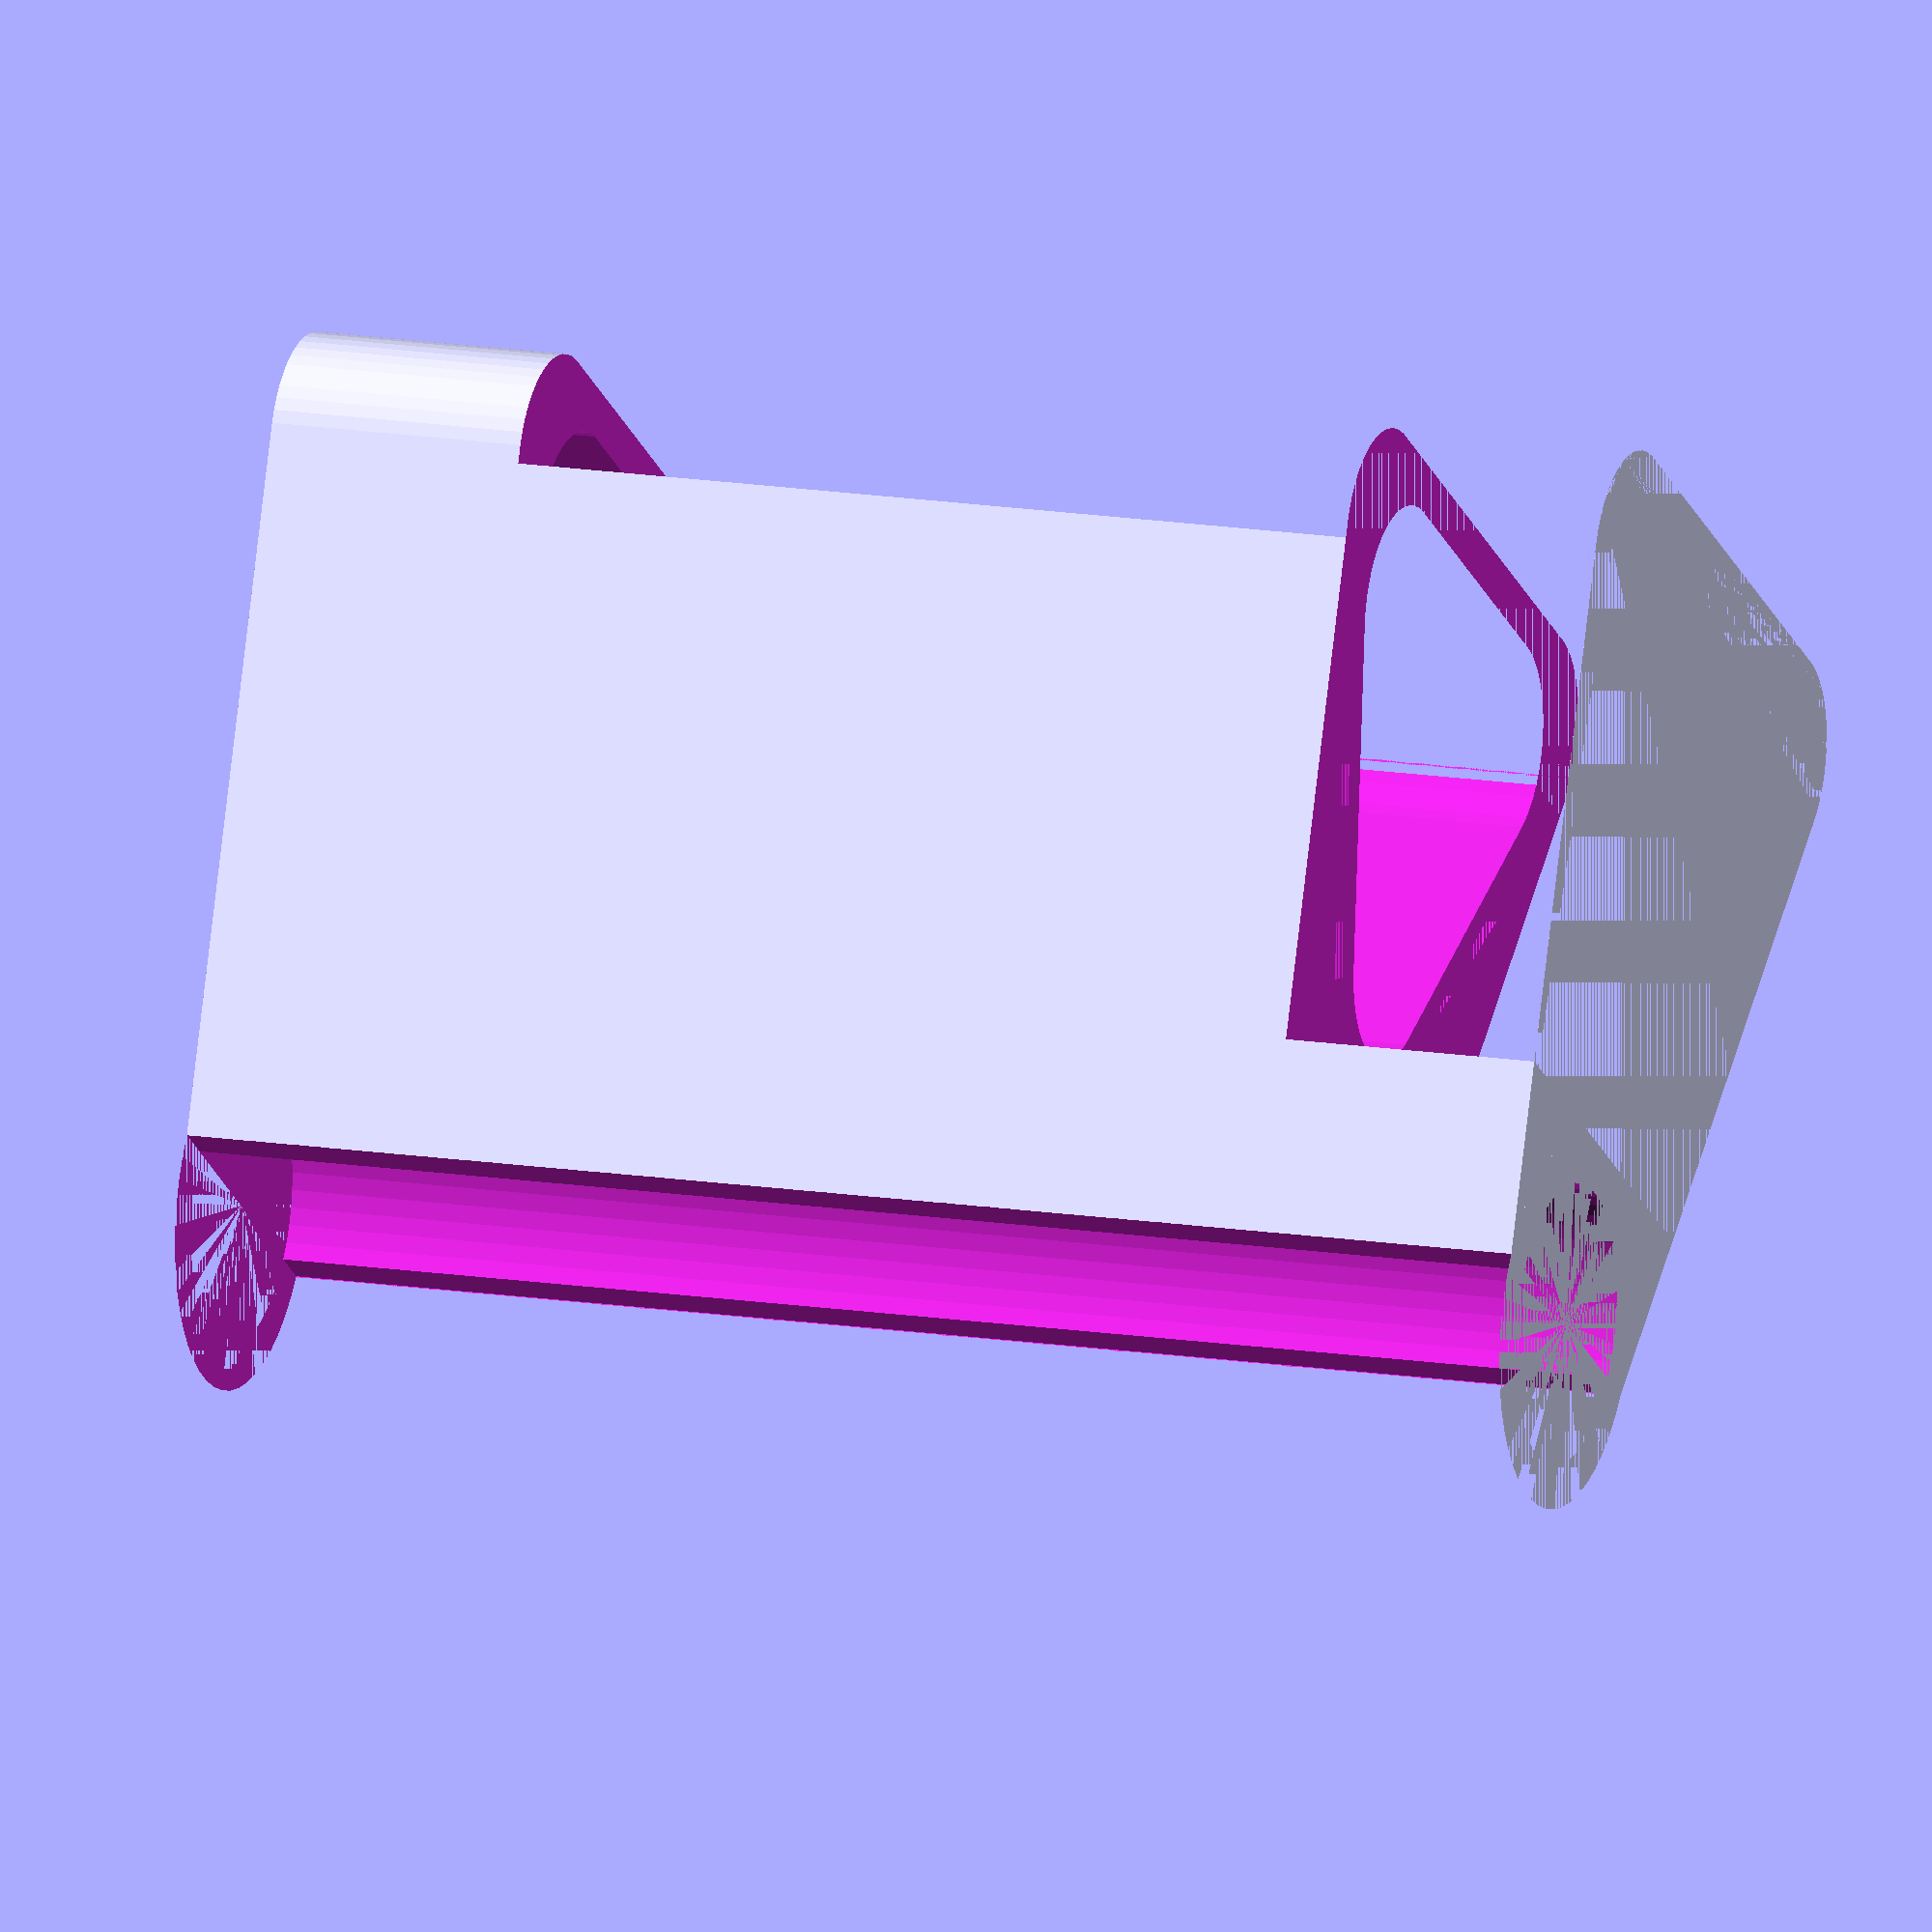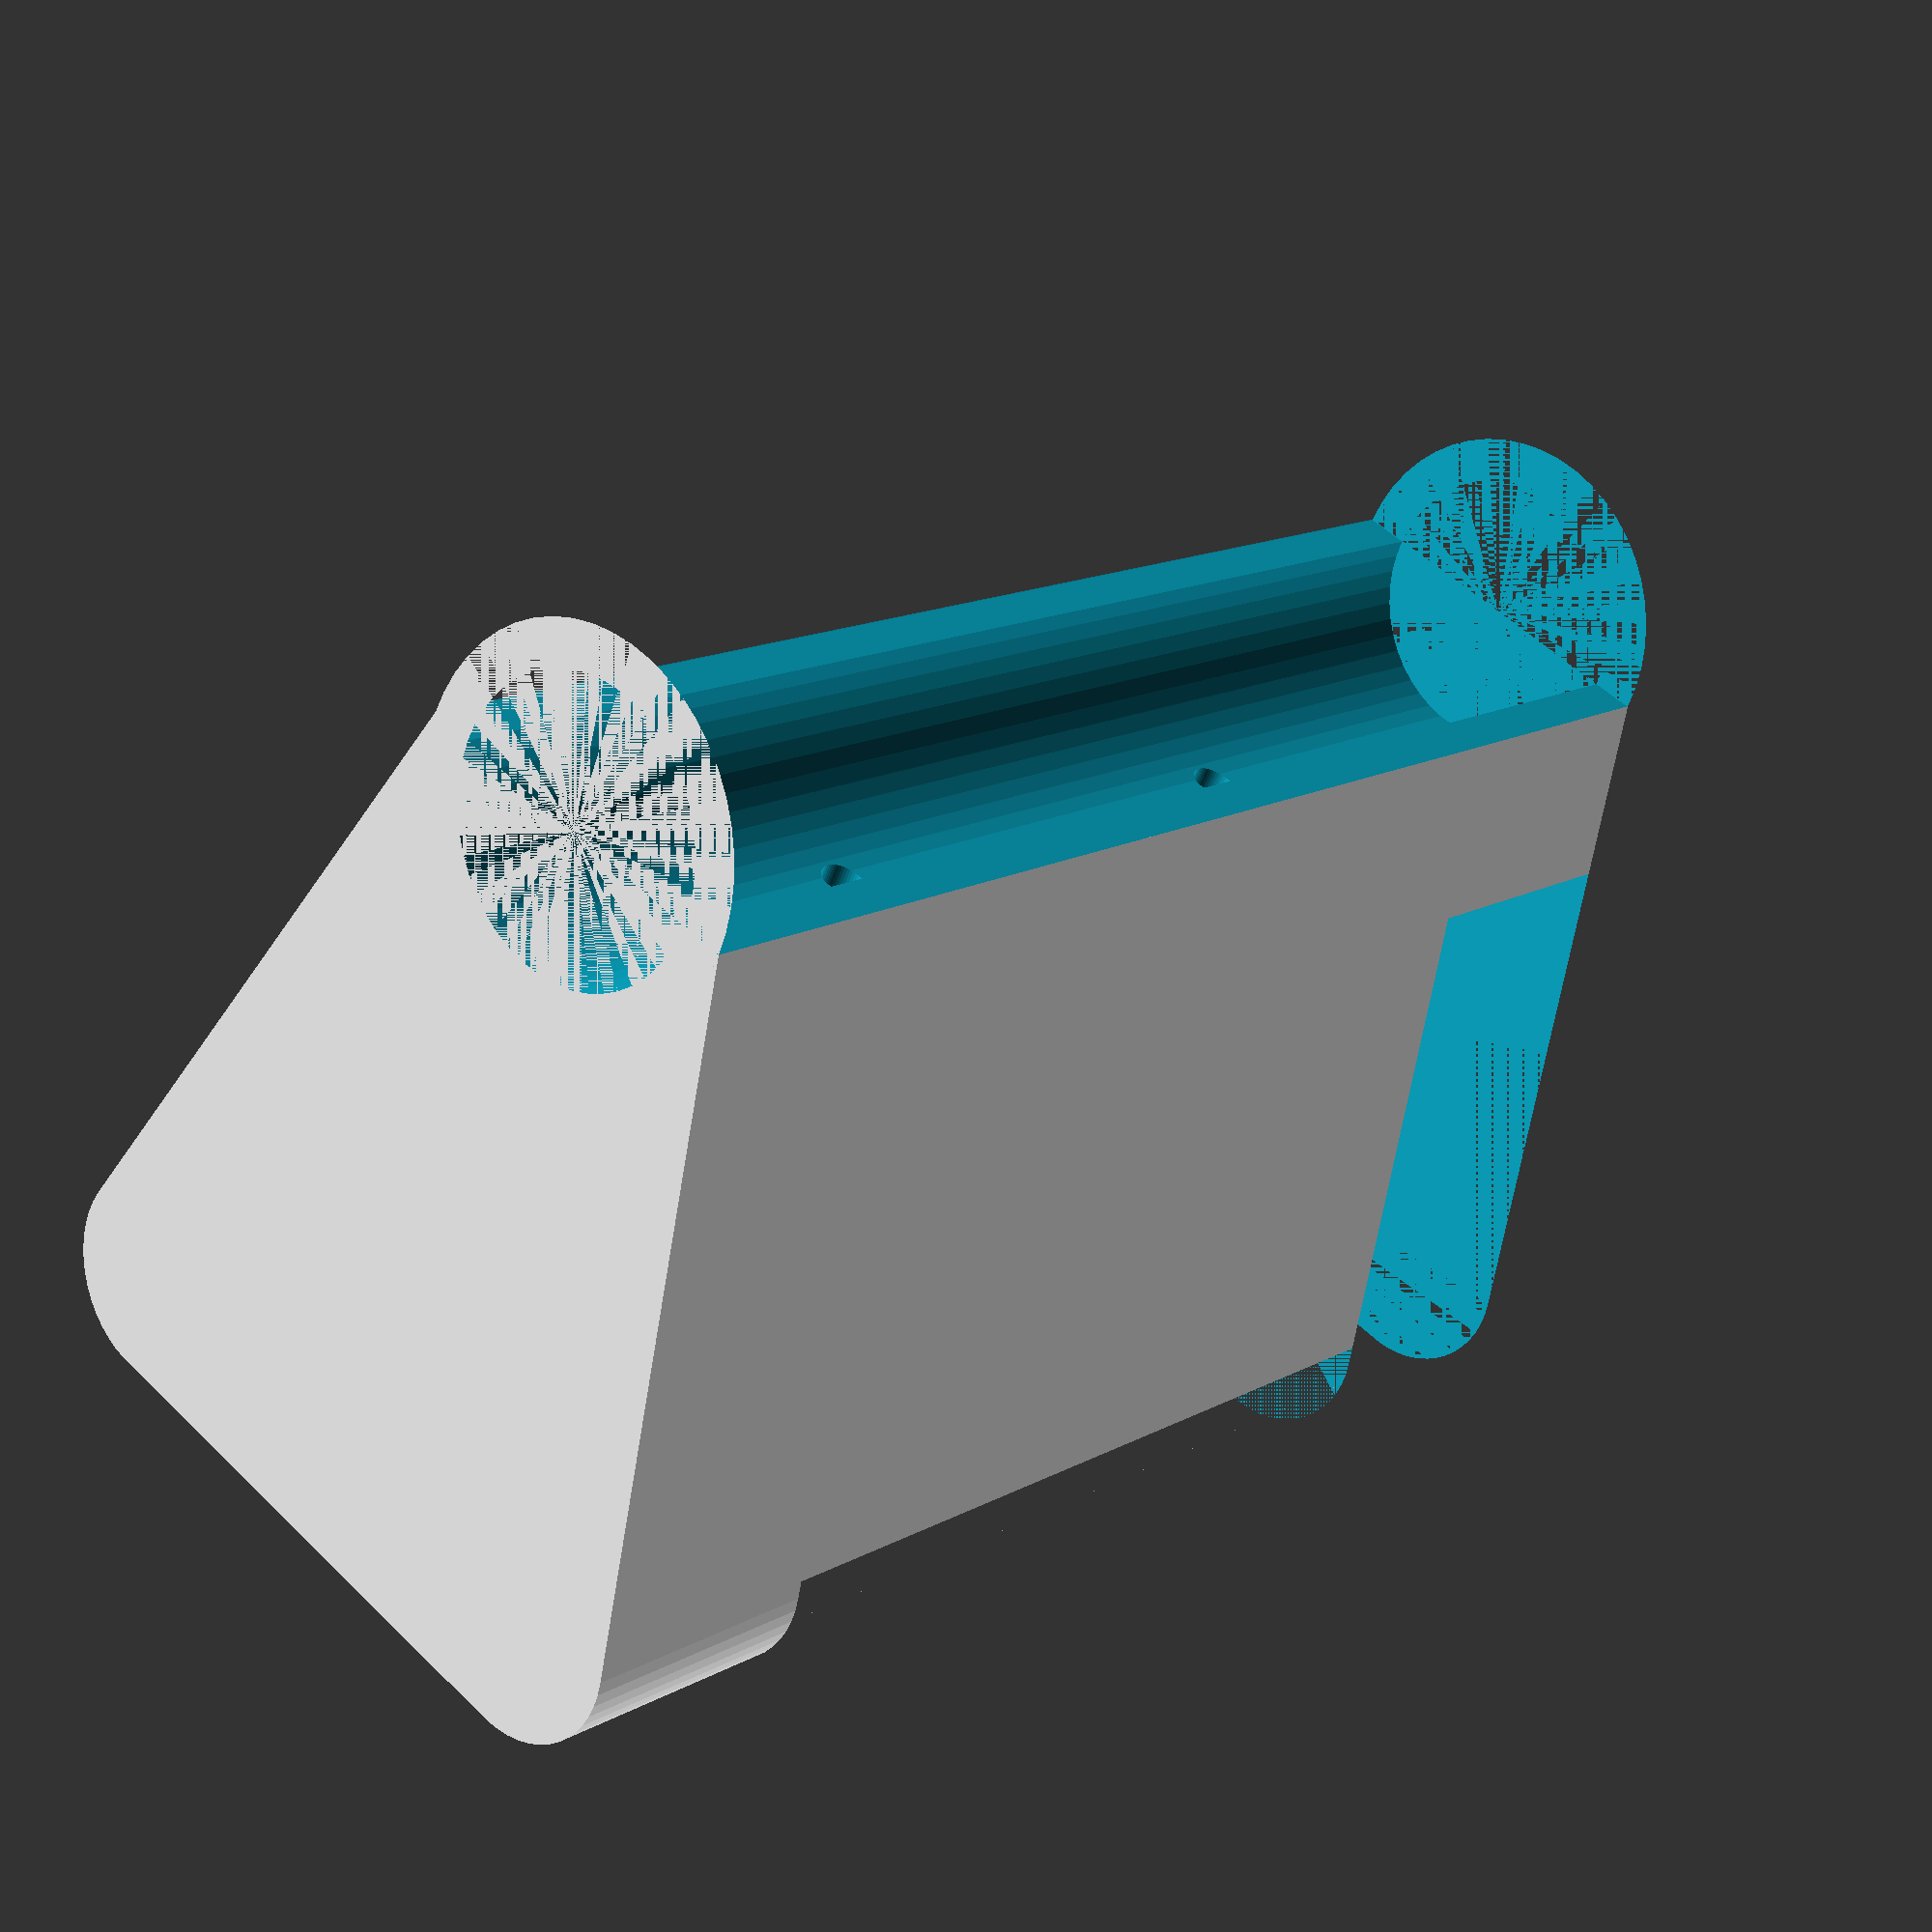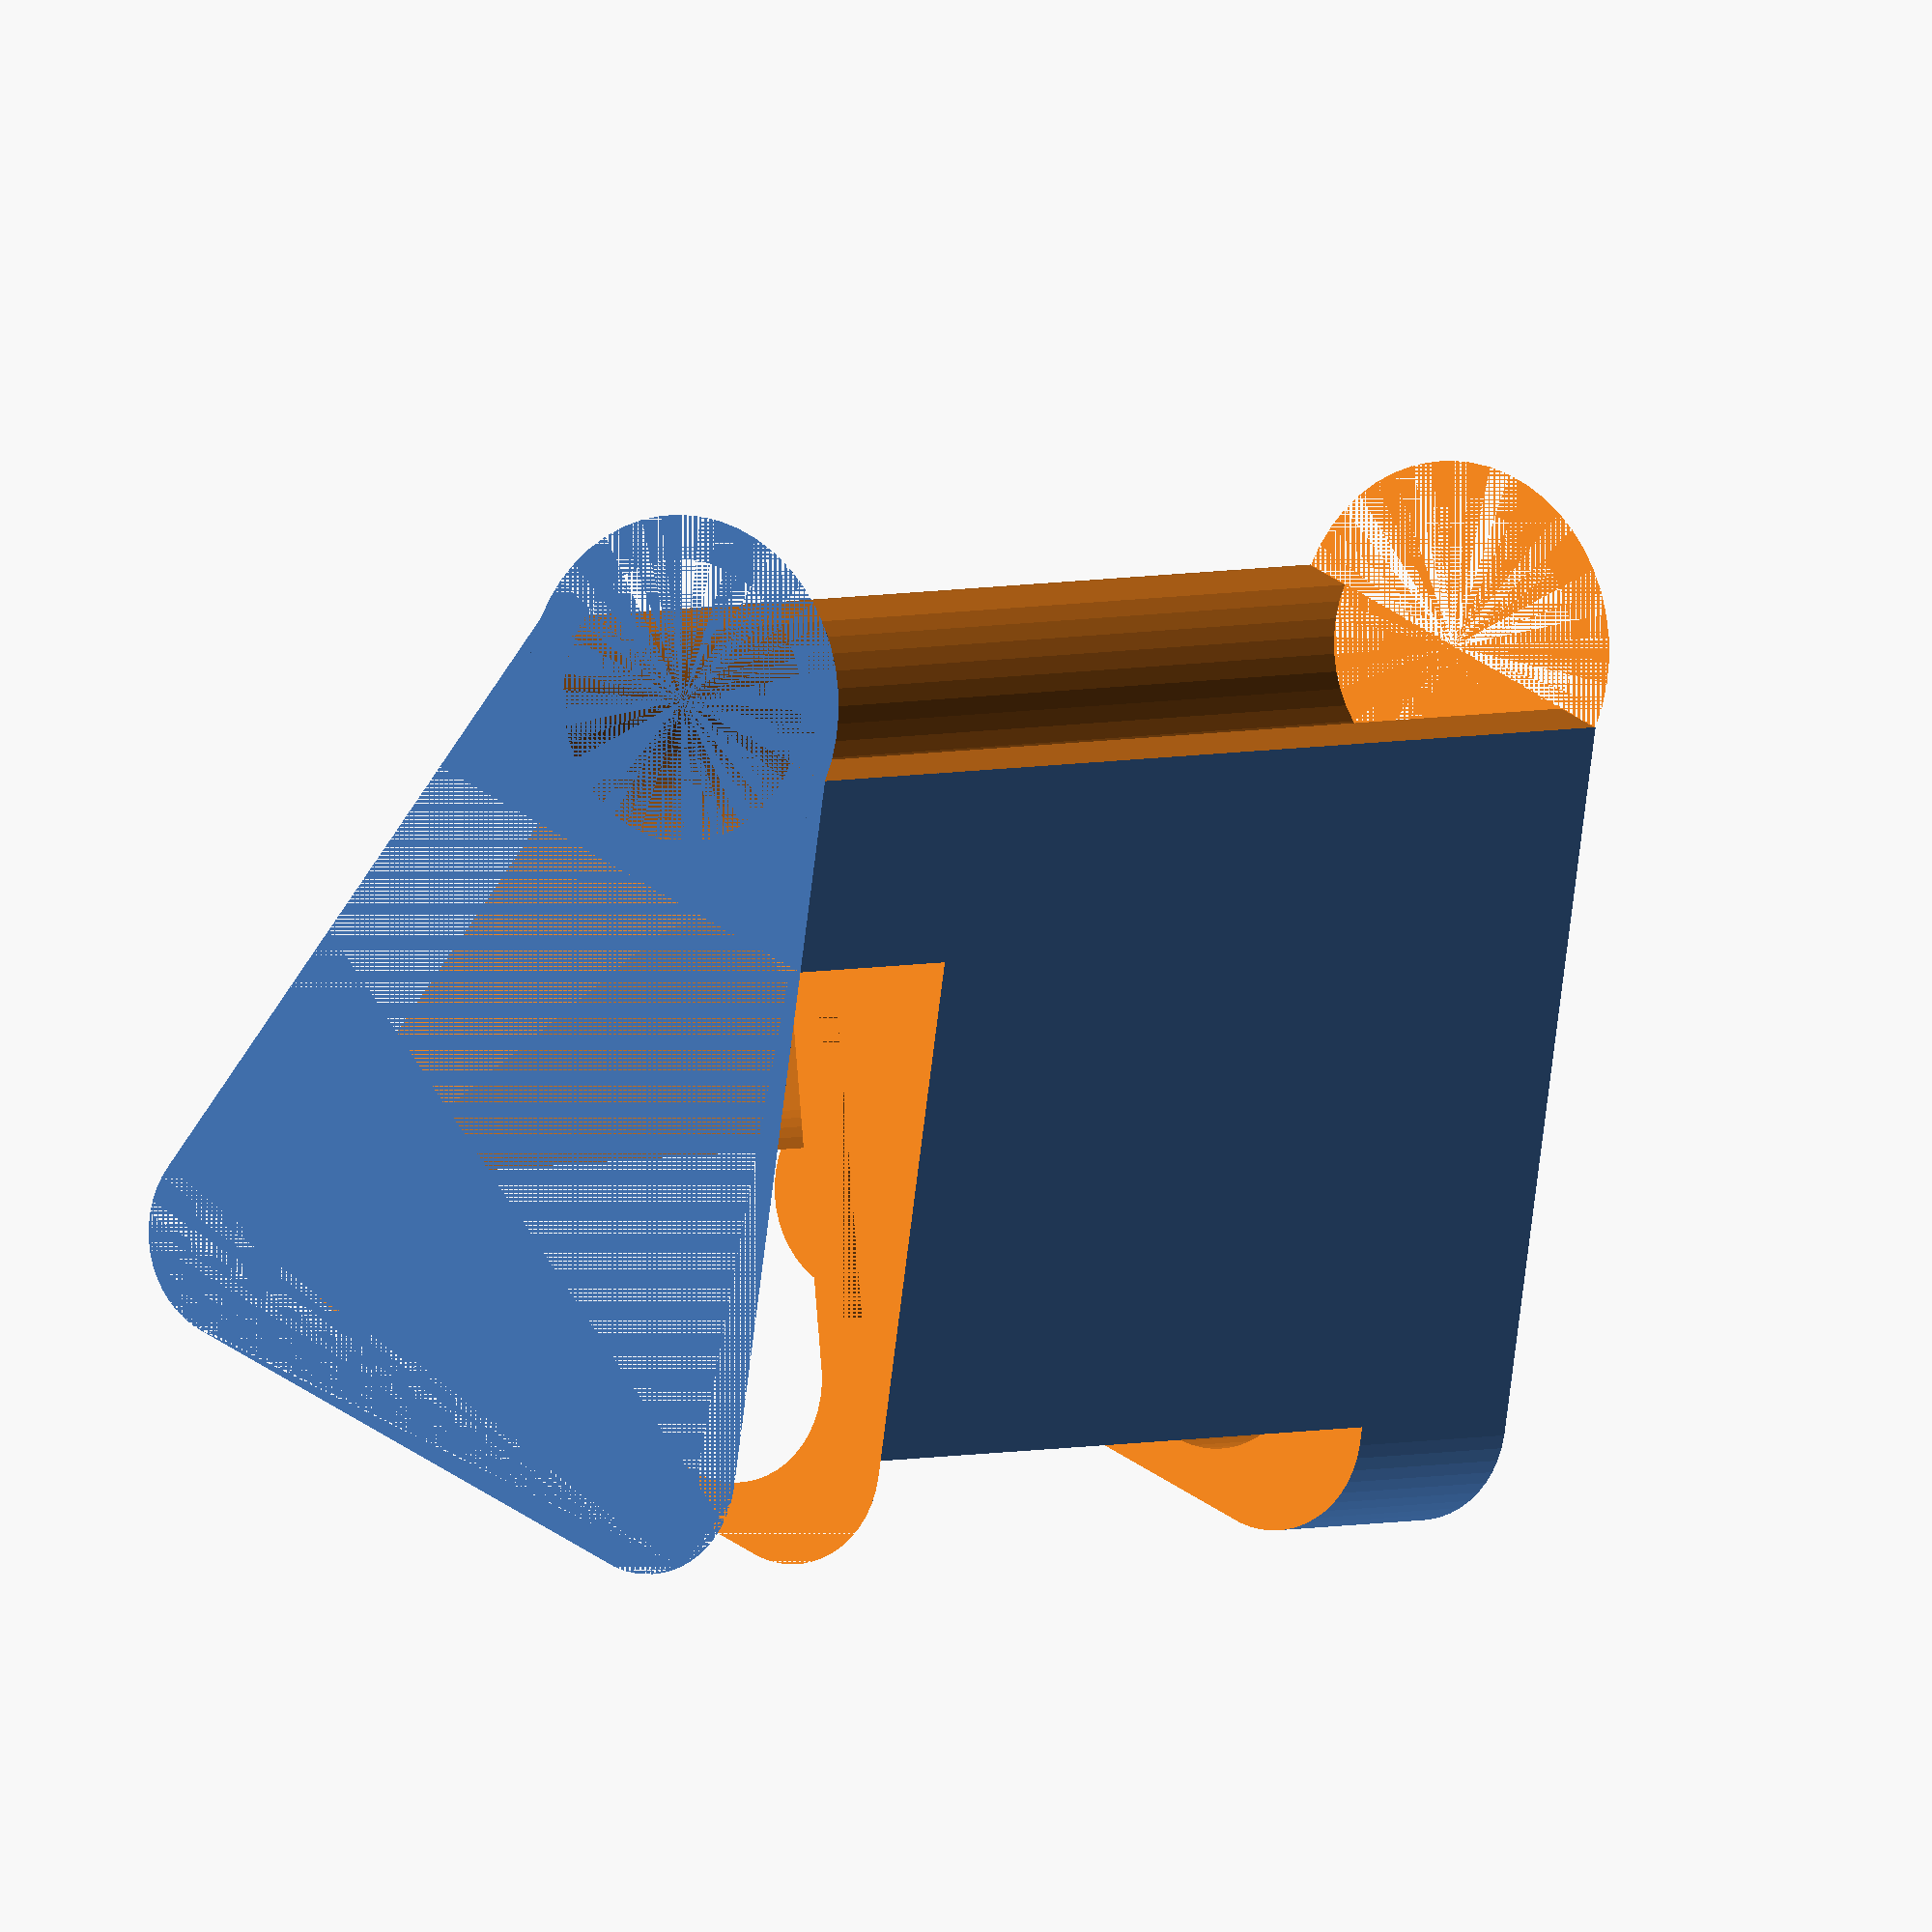
<openscad>
$fn = 50;

// Part to render [top, bottom, test, speaker]
part = "bottom";
// Radius of speaker corners
cornerRadius = 12;
// Leave this as is
speakerSide = 34.5;
// Speaker height, 150 is standart
speakerHeight = 150;
// Bottom and top rubber parts width, adjust it if needed
borderSide = 81;
// Bottom and top rubber parts height, 25 is standart
borderHeight = 25;
// Width of vertical plate connecting bottom and top rubber parts
plateWidth = 18;
// Leave it as is
plateDepth = (borderSide - speakerSide - radiusSide(cornerRadius)) / 3;
// Thickness of walls around speaker, 5 is fine
wallThickness = 5;
// Bike frame diameter at attaching place
frameWidth = 32;
// Distance between bike frame holes, 65 is standart
holesDistance = 65;
// Bike frame screws diameter, 5 is standart
holesDiameter = 5;

function radiusSide(r) = 6 * r / sqrt(3);

module speaker(full = false) {
	if (full) {
		hull() {
			cylinder(r = cornerRadius, h = speakerHeight);
			translate([borderSide - radiusSide(cornerRadius), 0, 0]) cylinder(r = cornerRadius, h = speakerHeight);
			rotate(a = 60, v = [0, 0, 1]) translate([borderSide - radiusSide(cornerRadius), 0, 0]) cylinder(r = cornerRadius, h = speakerHeight);
		}
	} else {
		hull() {
			cylinder(r = cornerRadius, h = borderHeight);
			translate([borderSide - radiusSide(cornerRadius), 0, 0]) cylinder(r = cornerRadius, h = borderHeight);
			rotate(a = 60, v = [0, 0, 1]) translate([borderSide - radiusSide(cornerRadius), 0, 0]) cylinder(r = cornerRadius, h = borderHeight);
		}
		translate([(borderSide - speakerSide - radiusSide(cornerRadius)) / 2, plateDepth, borderHeight]) hull() {
			cylinder(r = cornerRadius, h = speakerHeight - borderHeight * 2);
			translate([speakerSide, 0, 0]) cylinder(r = cornerRadius, h = speakerHeight - borderHeight * 2);
			rotate(a = 60, v = [0, 0, 1]) translate([speakerSide, 0, 0]) cylinder(r = cornerRadius, h = speakerHeight - borderHeight * 2);
		}
		translate([0, 0, speakerHeight - borderHeight]) hull() {
			cylinder(r = cornerRadius, h = borderHeight);
			translate([borderSide - radiusSide(cornerRadius), 0, 0]) cylinder(r = cornerRadius, h = borderHeight);
			rotate(a = 60, v = [0, 0, 1]) translate([borderSide - radiusSide(cornerRadius), 0, 0]) cylinder(r = cornerRadius, h = borderHeight);
		}
		rotate(a = 60, v = [0, 0, 1]) translate([(borderSide - plateWidth - radiusSide(cornerRadius)) / 2, cornerRadius - plateDepth, borderHeight]) cube([plateWidth, plateDepth, speakerHeight - borderHeight * 2]);
	}
}

module holderBottom() {
	difference() {
		union() {
			hull() {
				cylinder(r = cornerRadius, h = speakerHeight + wallThickness * 2);
				translate([borderSide - radiusSide(cornerRadius) / 2, 0, 0]) cylinder(r = cornerRadius, h = speakerHeight + wallThickness * 2);
				translate([-cornerRadius + borderSide / 2 - radiusSide(cornerRadius) / 2, borderSide, 0]) cube([frameWidth + wallThickness * 2, 0.1, speakerHeight + wallThickness * 2]);
			}
			translate([(frameWidth + borderSide - radiusSide(cornerRadius)) / 2 + wallThickness - cornerRadius, borderSide, 0]) cylinder(r = frameWidth / 2 + 5, h = speakerHeight + wallThickness * 2);
		}
		translate([wallThickness / cos(60), wallThickness, wallThickness]) speaker(true);
		translate([(frameWidth + borderSide - radiusSide(cornerRadius)) / 2 + wallThickness - cornerRadius, borderSide, 0]) cylinder(r = frameWidth / 2, h = speakerHeight + wallThickness * 2);
		translate([(borderSide - radiusSide(cornerRadius)) / 2 - cornerRadius, borderSide, 0]) cube([frameWidth + wallThickness * 2, frameWidth / 2 + wallThickness, speakerHeight + wallThickness * 2]);
		translate([-cornerRadius, -cornerRadius, wallThickness + borderHeight]) cube([borderSide + wallThickness, wallThickness + cornerRadius, speakerHeight - borderHeight * 2]);
		translate([(frameWidth + borderSide - radiusSide(cornerRadius)) / 2 + wallThickness - cornerRadius, borderSide, (speakerHeight - holesDistance) / 2 + wallThickness]) rotate(a = 90, v = [1, 0, 0]) cylinder(r = holesDiameter / 2, h = frameWidth);
		translate([(frameWidth + borderSide - radiusSide(cornerRadius)) / 2 + wallThickness - cornerRadius, borderSide - frameWidth / 2 - wallThickness, (speakerHeight - holesDistance) / 2 + wallThickness]) rotate(a = 90, v = [1, 0, 0]) cylinder(r = 6, h = 12);
		translate([(frameWidth + borderSide - radiusSide(cornerRadius)) / 2 + wallThickness - cornerRadius, borderSide, (speakerHeight + holesDistance) / 2 + wallThickness]) rotate(a = 90, v = [1, 0, 0]) cylinder(r = holesDiameter / 2, h = frameWidth);
		translate([(frameWidth + borderSide - radiusSide(cornerRadius)) / 2 + wallThickness - cornerRadius, borderSide - frameWidth / 2 - wallThickness, (speakerHeight + holesDistance) / 2 + wallThickness]) rotate(a = 90, v = [1, 0, 0]) cylinder(r = 6, h = 12);
		translate([0, speakerSide / 2, speakerHeight - borderHeight]) rotate(a = 60, v = [0, 0, 1]) cube([speakerSide, wallThickness / 2, wallThickness]);
		translate([borderSide - radiusSide(cornerRadius) / 2, 0, 0]) mirror([1, 0, 0]) translate([0, speakerSide / 2, speakerHeight - borderHeight]) rotate(a = 60, v = [0, 0, 1]) cube([speakerSide, wallThickness / 2, wallThickness]);
		translate([-50, -frameWidth / 2 - wallThickness, speakerHeight - borderHeight + wallThickness]) cube([borderSide * 2, borderSide, borderHeight + wallThickness]);
	}
}

module holderTop() {
	difference() {
		intersection() {
			translate([0, 0, speakerHeight - borderHeight]) hull() {
				cylinder(r = cornerRadius, h = borderHeight + wallThickness * 2);
				translate([borderSide - radiusSide(cornerRadius) / 2, 0, 0]) cylinder(r = cornerRadius, h = borderHeight + wallThickness * 2);
				translate([-cornerRadius + borderSide / 2 - radiusSide(cornerRadius) / 2, borderSide, 0]) cube([frameWidth + wallThickness * 2, 0.1, borderHeight + wallThickness * 2]);
			}
			translate([-50, -frameWidth / 2 - wallThickness, speakerHeight - borderHeight]) cube([borderSide * 2, borderSide, borderHeight + wallThickness * 2]);
		}
		holderBottom();
		translate([wallThickness / cos(60), wallThickness, wallThickness]) speaker(true);
		translate([(frameWidth + borderSide - radiusSide(cornerRadius)) / 2 + wallThickness - cornerRadius, borderSide, 0]) cylinder(r = frameWidth / 2, h = speakerHeight + wallThickness * 2);
		translate([(borderSide - radiusSide(cornerRadius)) / 2 - cornerRadius, borderSide, 0]) cube([frameWidth + wallThickness * 2, frameWidth / 2 + wallThickness, speakerHeight + wallThickness * 2]);
		translate([-cornerRadius, -cornerRadius, wallThickness + borderHeight]) cube([borderSide + wallThickness, wallThickness + cornerRadius, speakerHeight - borderHeight * 2]);
		translate([wallThickness / cos(60) / 0.73, wallThickness / 0.73, wallThickness * 3]) scale([0.8, 0.8, 1]) speaker(true);
	}
}

module testPlate() {
	difference() {
		scale([1.1, 1.1, 0.01]) speaker(true);
		translate([borderSide * 0.025, borderSide * 0.015, 0]) speaker(true);
	}
}

if (part == "top") translate([0, 0, speakerHeight + wallThickness * 2]) rotate(a = 180, v = [1, 0, 0]) holderTop();
else if (part == "bottom") holderBottom();
else if (part == "test") testPlate();
else if (part == "speaker") speaker();
</openscad>
<views>
elev=166.5 azim=35.1 roll=249.0 proj=o view=wireframe
elev=345.9 azim=333.5 roll=219.8 proj=p view=solid
elev=357.4 azim=24.5 roll=32.9 proj=o view=solid
</views>
